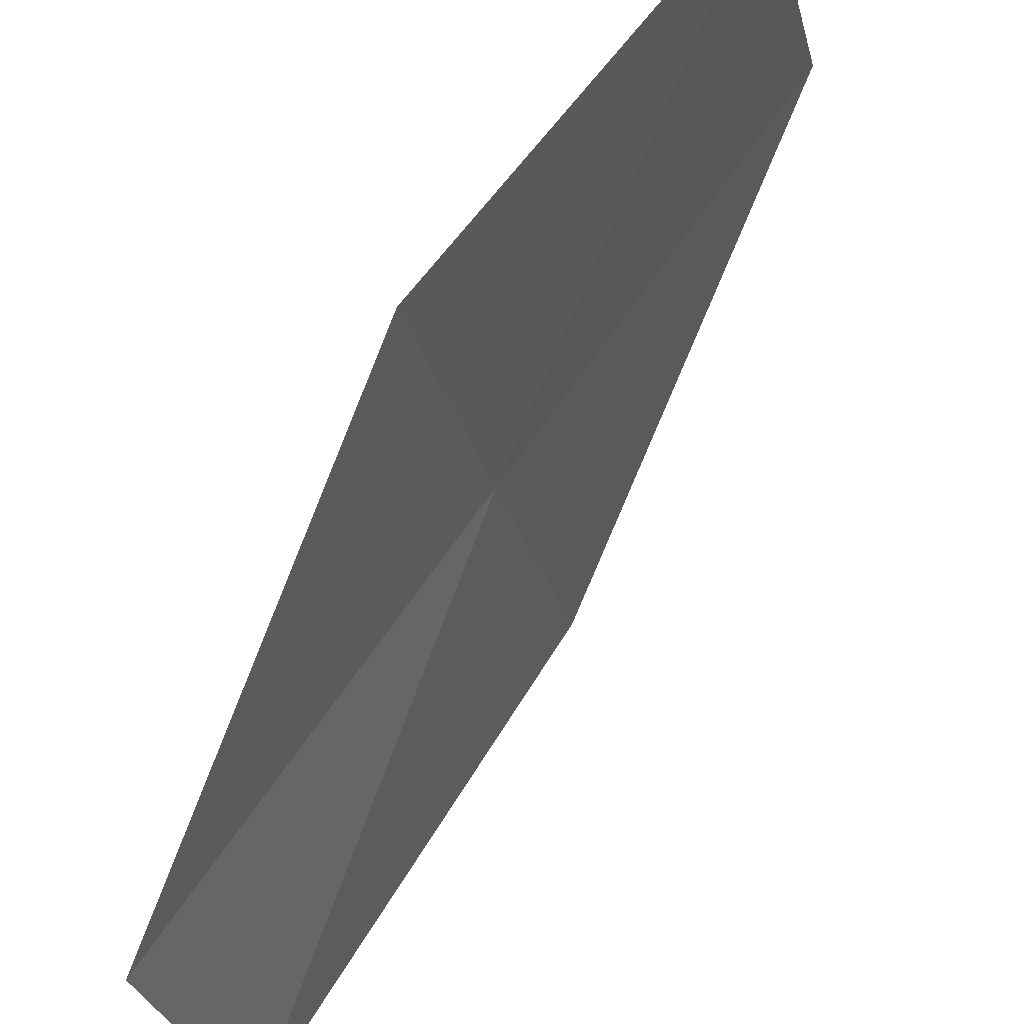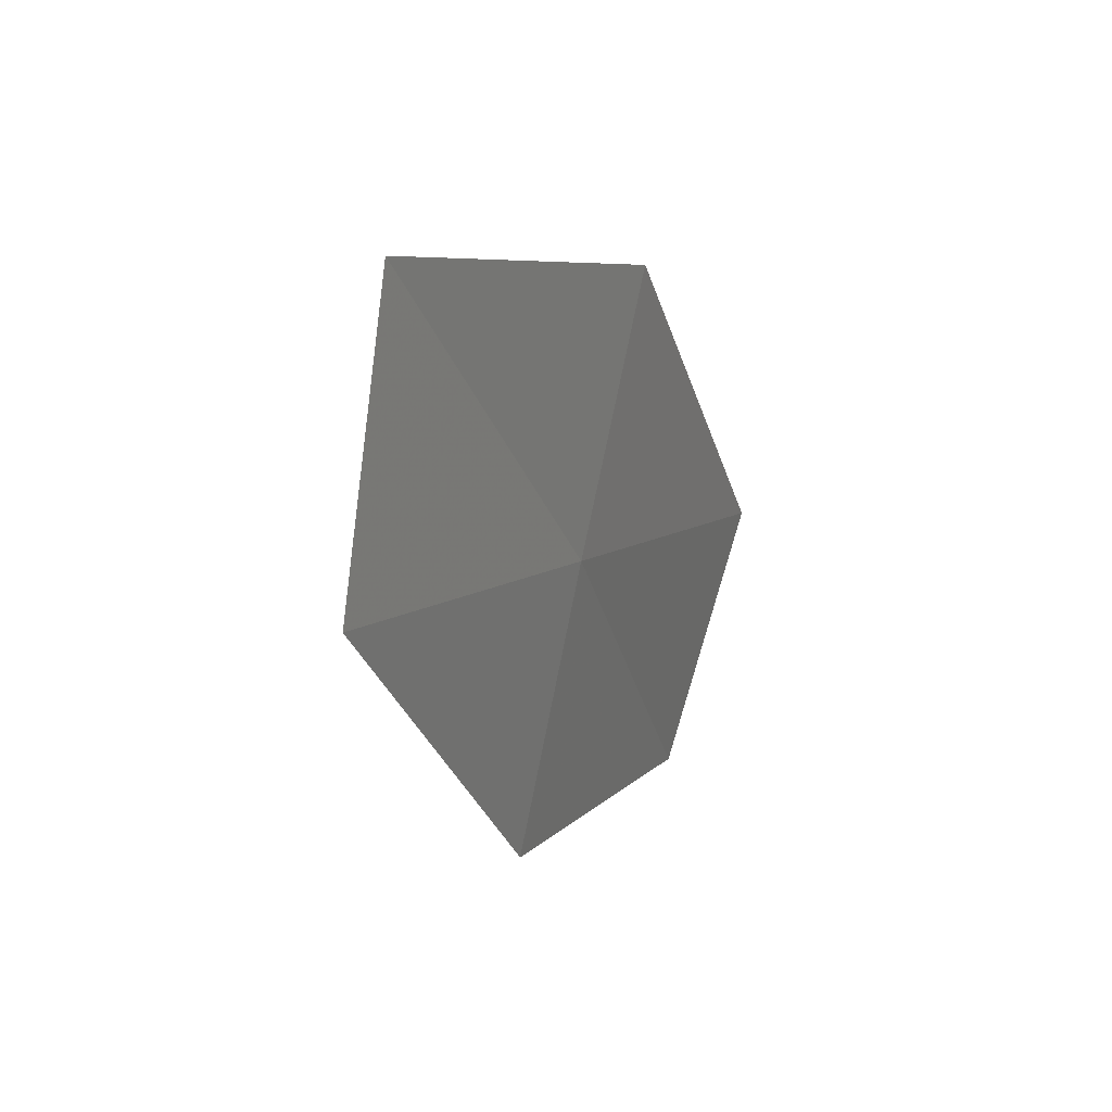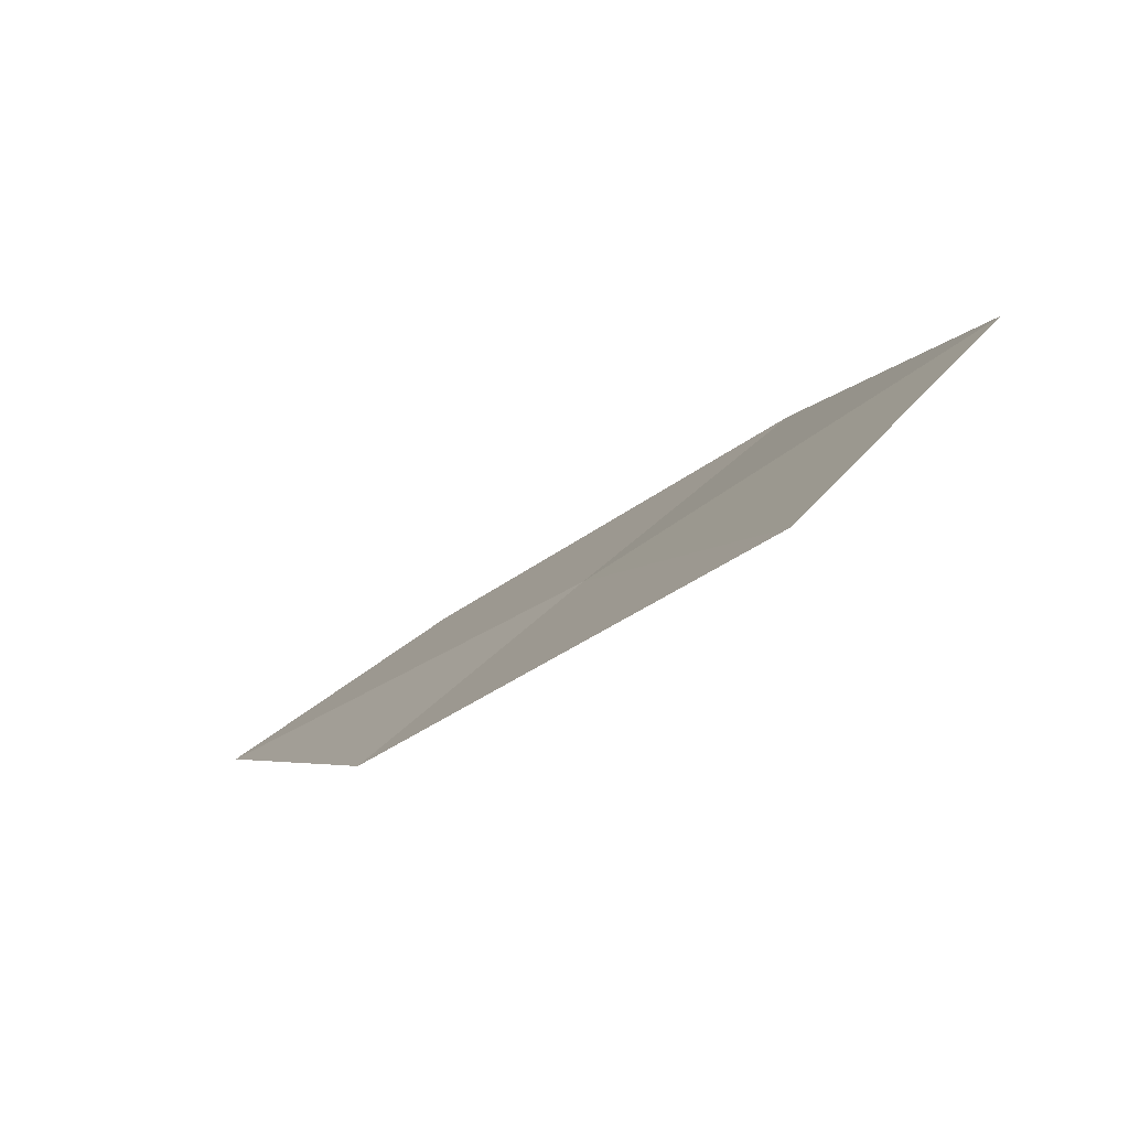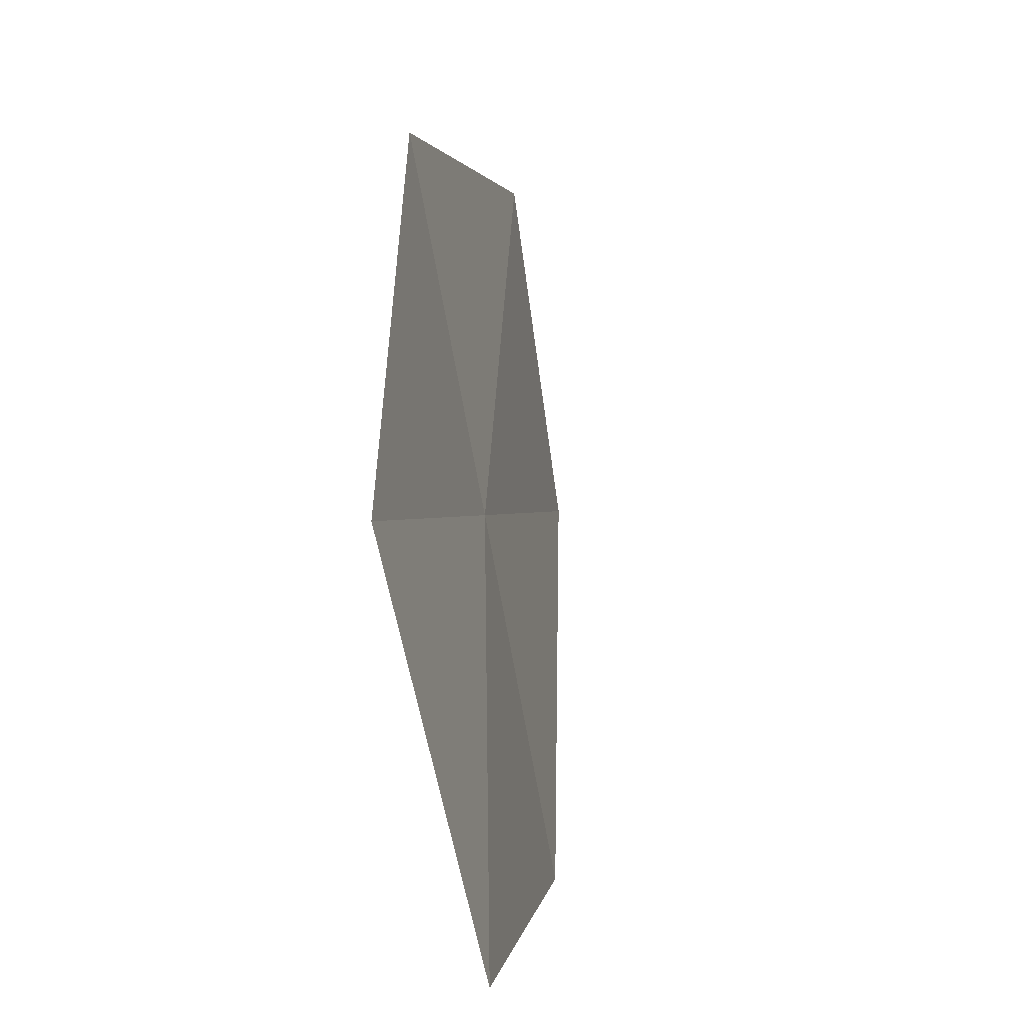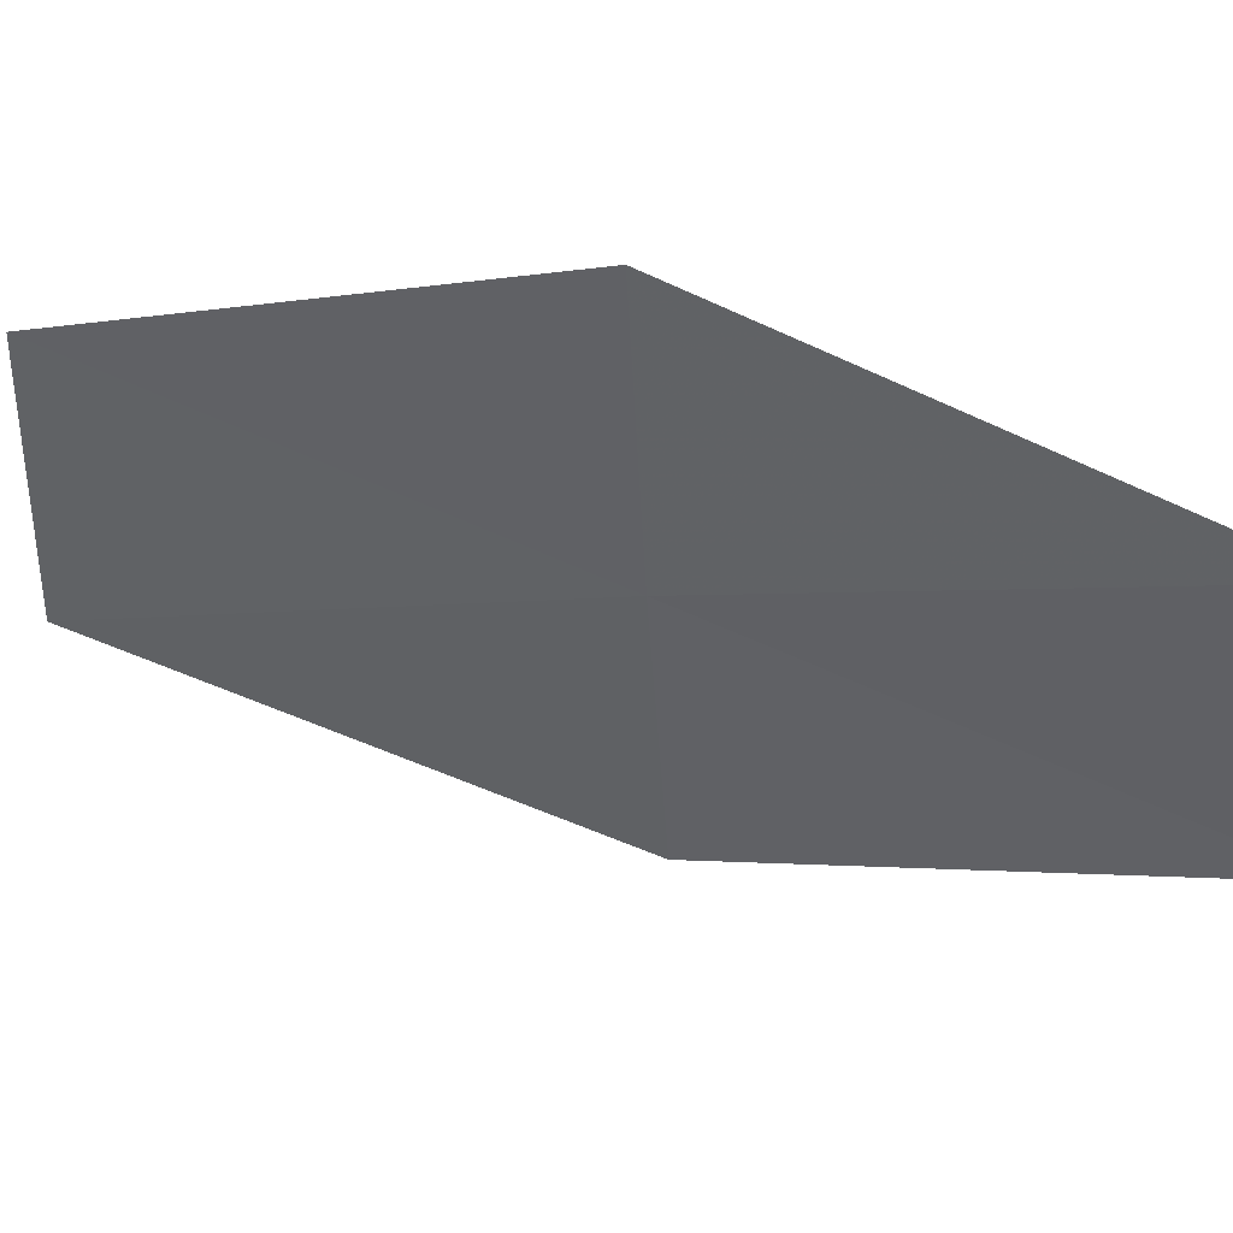
<metadata>
{"format":"obj","ext":"obj","renderer":"f3d","projection":"perspective","resolution":1024,"background":"white","views":[{"elev":64.8,"azim":59.4,"up":"+Z"},{"elev":-74.4,"azim":162.3,"up":"+Y"},{"elev":67.3,"azim":-140.3,"up":"+Y"},{"elev":0.4,"azim":33.3,"up":"+Z"},{"elev":63.2,"azim":140.3,"up":"+Z"}]}
</metadata>
<code>
v 9.7 -2.729 40.77
v 9.947 -2.176 38.11
v 7.83 1.21 40.77
v 12.07 -6.213 38.11
v 11.57 -6.668 40.77
v 9.421 -3.268 43.47
v 7.796 0.5576 43.47
f 1 2 3
f 1 4 2
f 1 5 4
f 1 7 6
f 1 6 5
f 1 3 7

</code>
